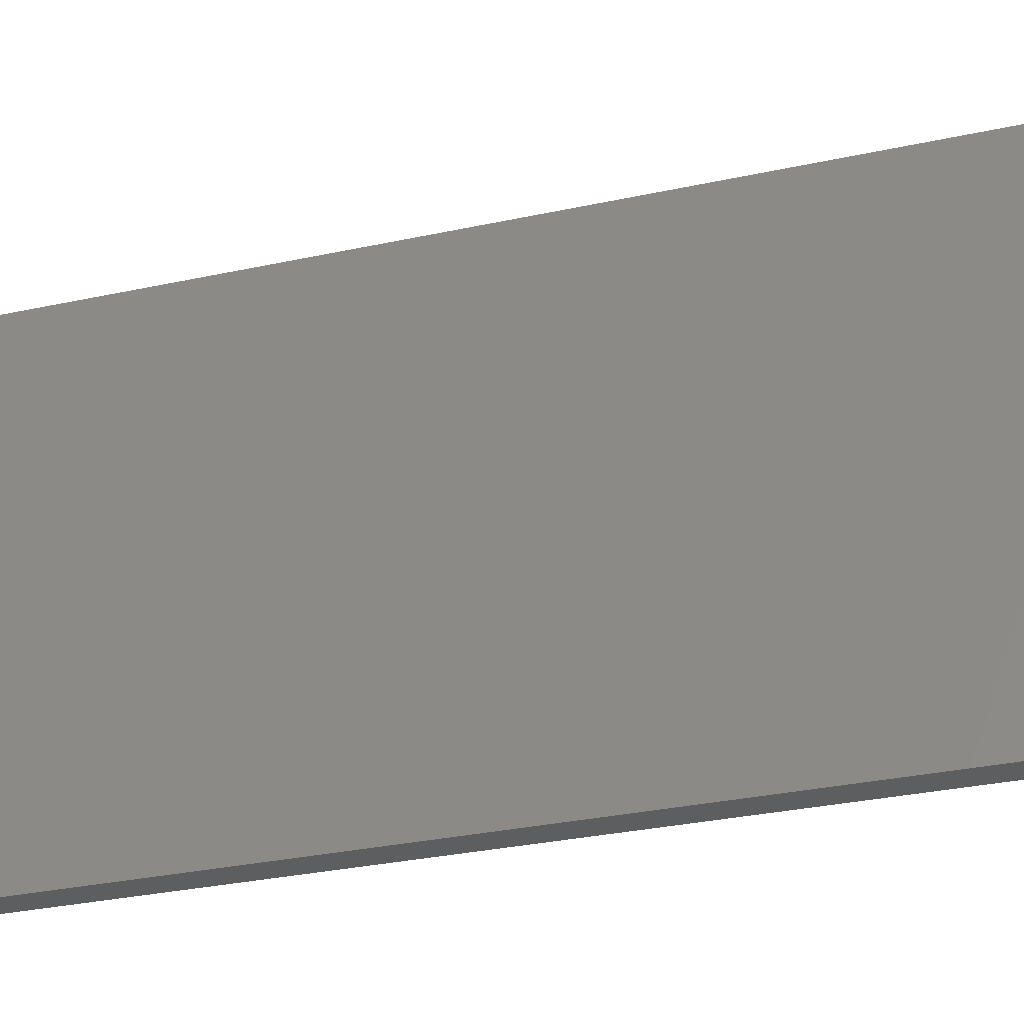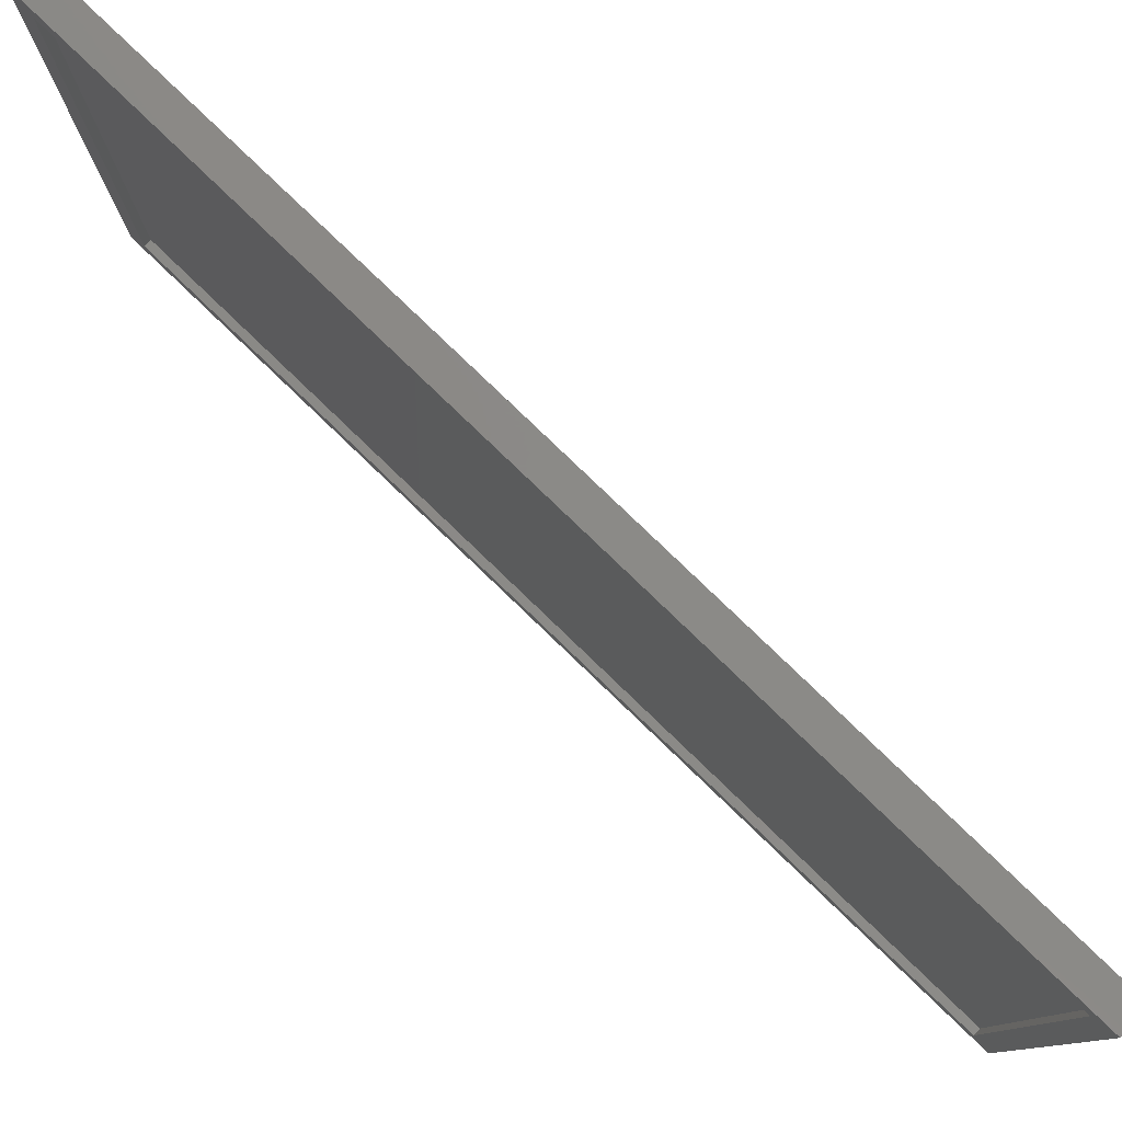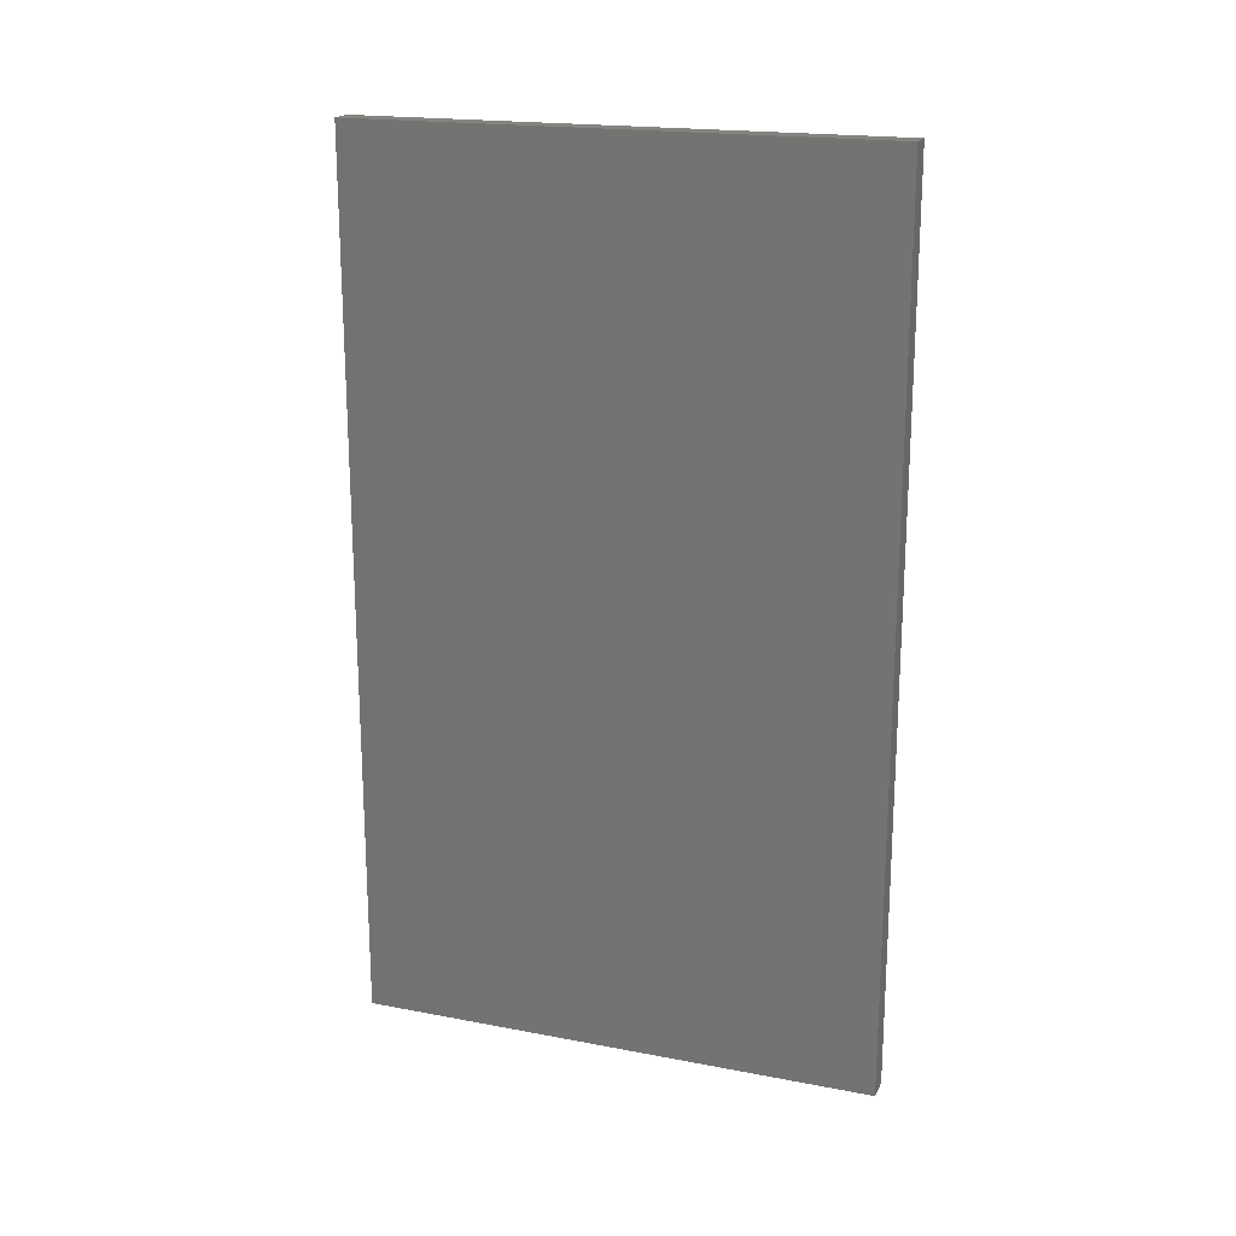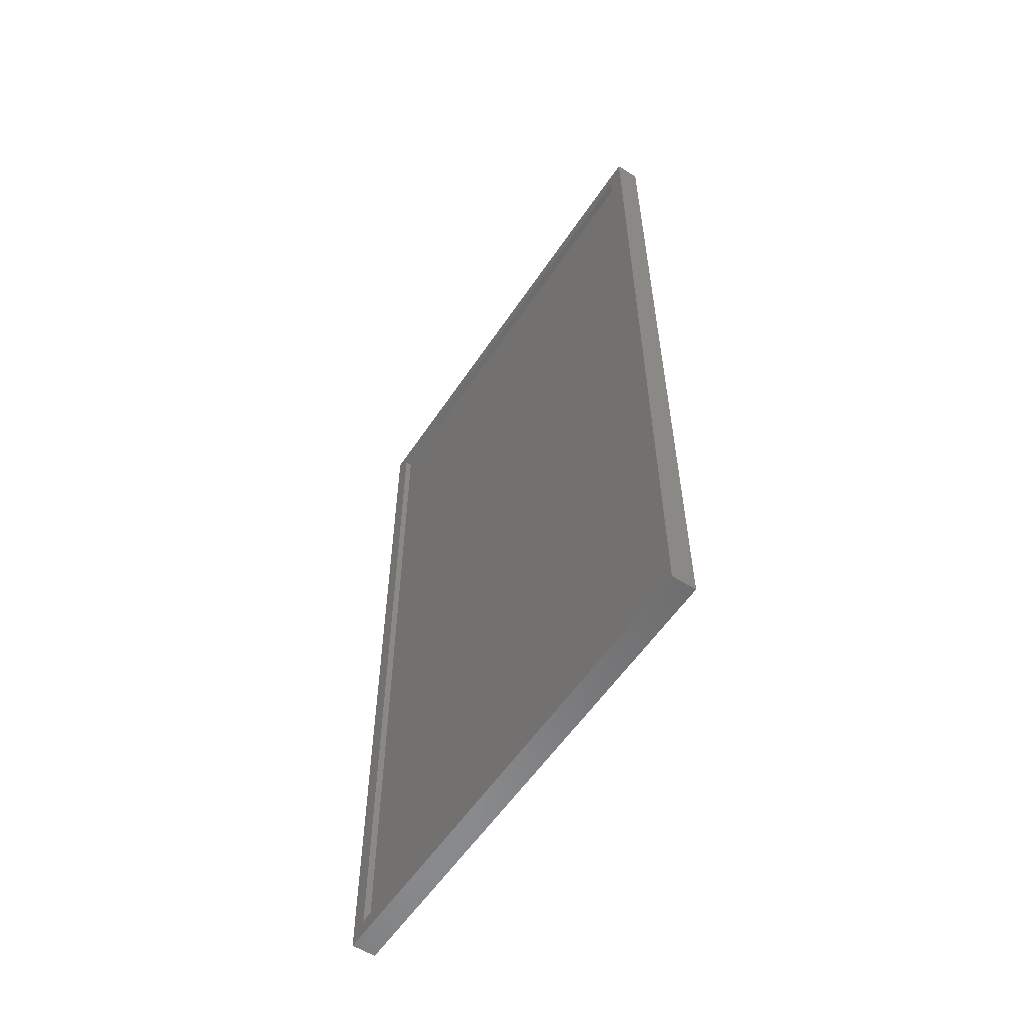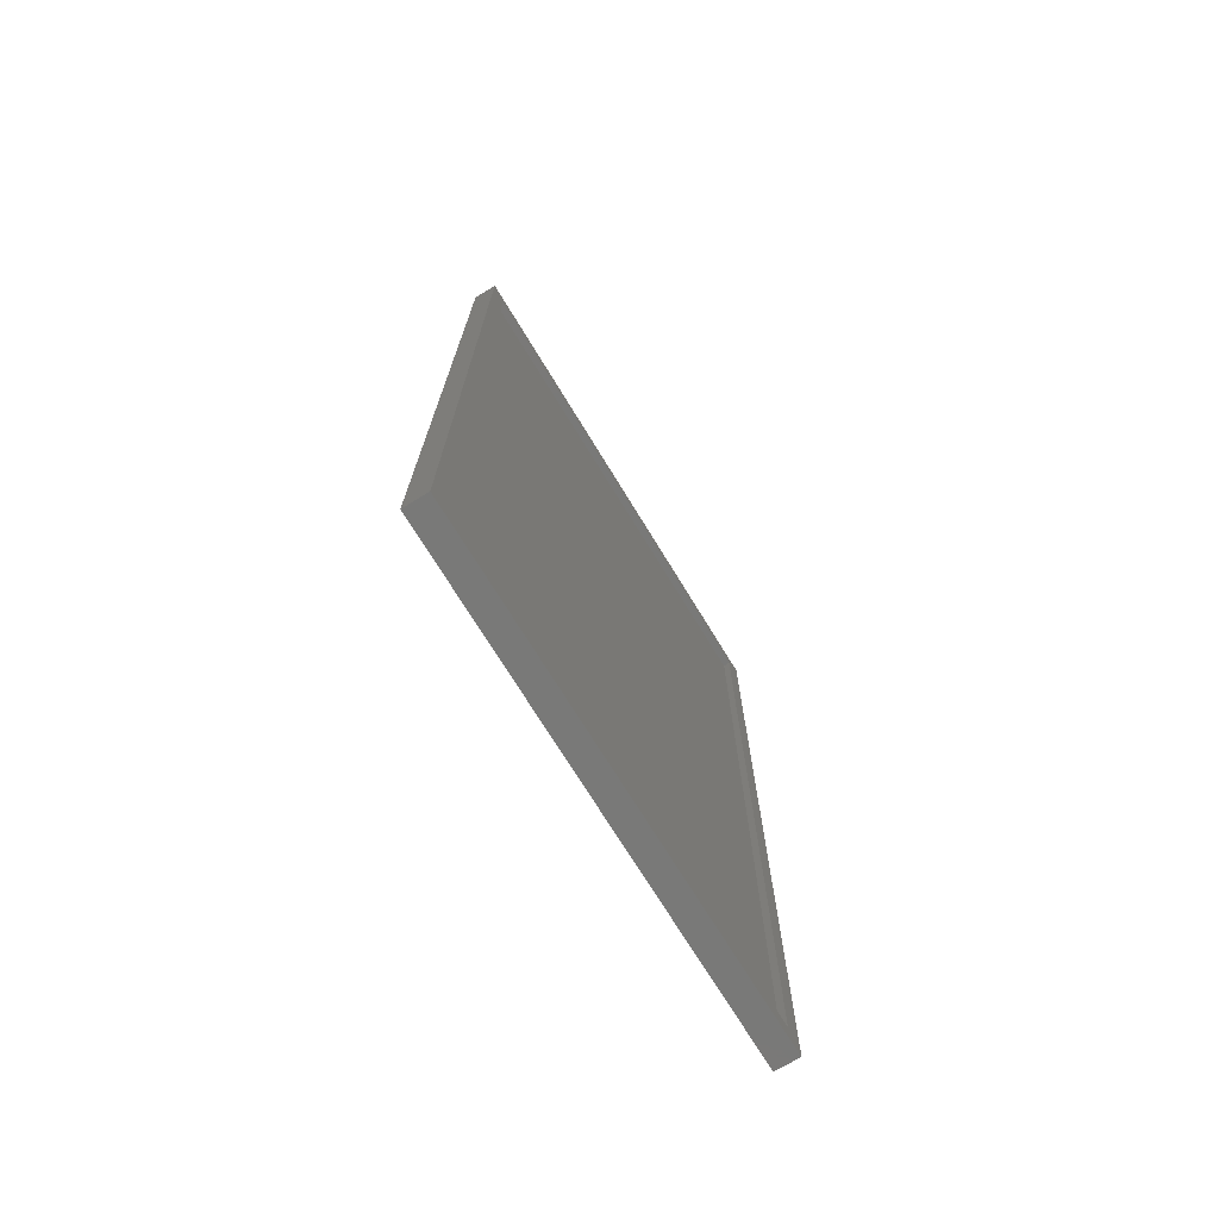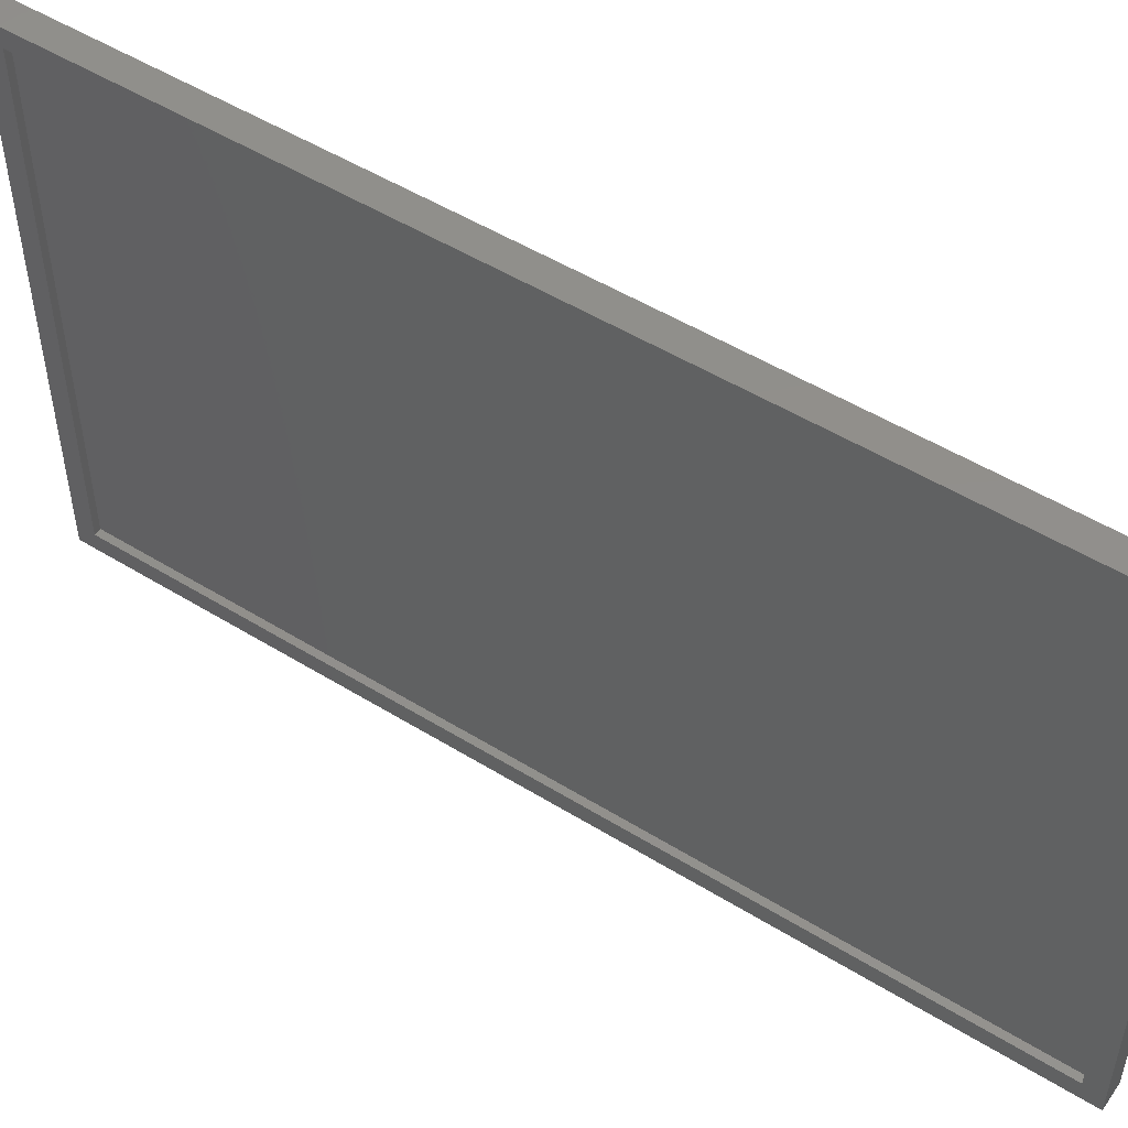
<metadata>
{"format":"stl","ext":"stl","renderer":"f3d","projection":"perspective","resolution":1024,"background":"white","views":[{"elev":-33.6,"azim":-73.8,"up":"+Y"},{"elev":79.8,"azim":133.9,"up":"+Y"},{"elev":19.2,"azim":-70.3,"up":"+Z"},{"elev":-56.8,"azim":146.7,"up":"+Z"},{"elev":-72.1,"azim":31.4,"up":"+Z"},{"elev":50.9,"azim":124.0,"up":"+Y"}]}
</metadata>
<code>
# stl→obj: 16 verts, 28 faces
v 0.006003 0.2266 -0.007812
v 0.006003 0.2109 0.007812
v 0.006003 -0.2266 -0.007812
v 0.006003 -0.2109 0.007812
v 0.006003 -0.2266 0.7578
v 0.006003 -0.2109 0.7422
v 0.006003 0.2266 0.7578
v 0.006003 0.2109 0.7422
v 0 -0.2109 0.007812
v 0 -0.2109 0.7422
v 0 0.2109 0.007812
v 0 0.2109 0.7422
v -0.01562 -0.2266 -0.007812
v -0.01562 -0.2266 0.7578
v -0.01562 0.2266 -0.007812
v -0.01562 0.2266 0.7578
f 1 2 3
f 3 2 4
f 3 4 5
f 5 4 6
f 5 6 7
f 7 6 8
f 7 8 1
f 1 8 2
f 9 10 4
f 4 10 6
f 2 8 11
f 11 8 12
f 9 4 11
f 11 4 2
f 10 12 6
f 6 12 8
f 13 3 14
f 14 3 5
f 1 15 7
f 7 15 16
f 15 13 16
f 16 13 14
f 13 15 3
f 3 15 1
f 14 5 16
f 16 5 7
f 11 12 9
f 9 12 10

</code>
